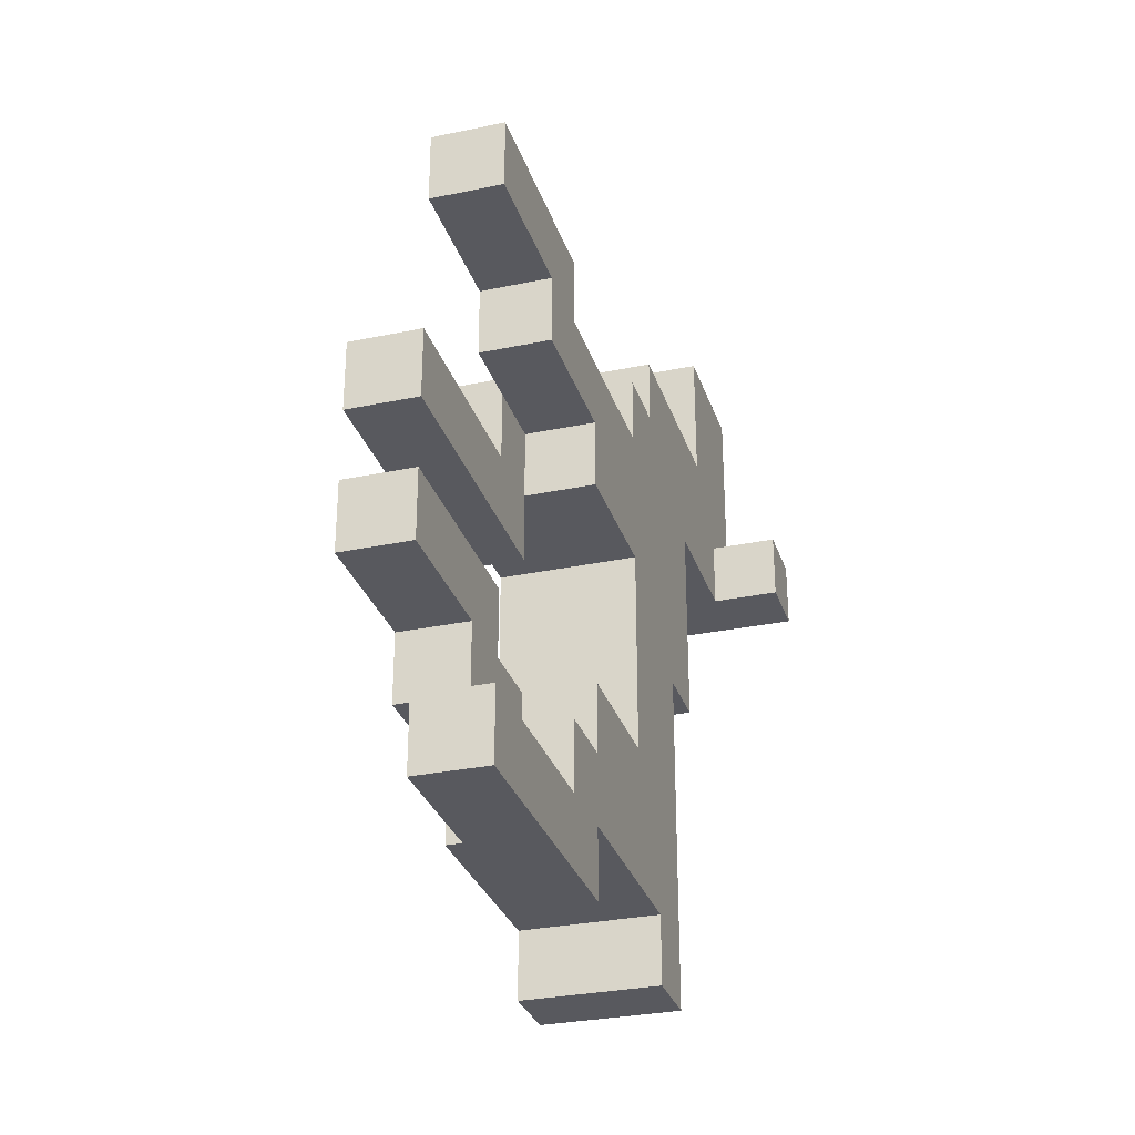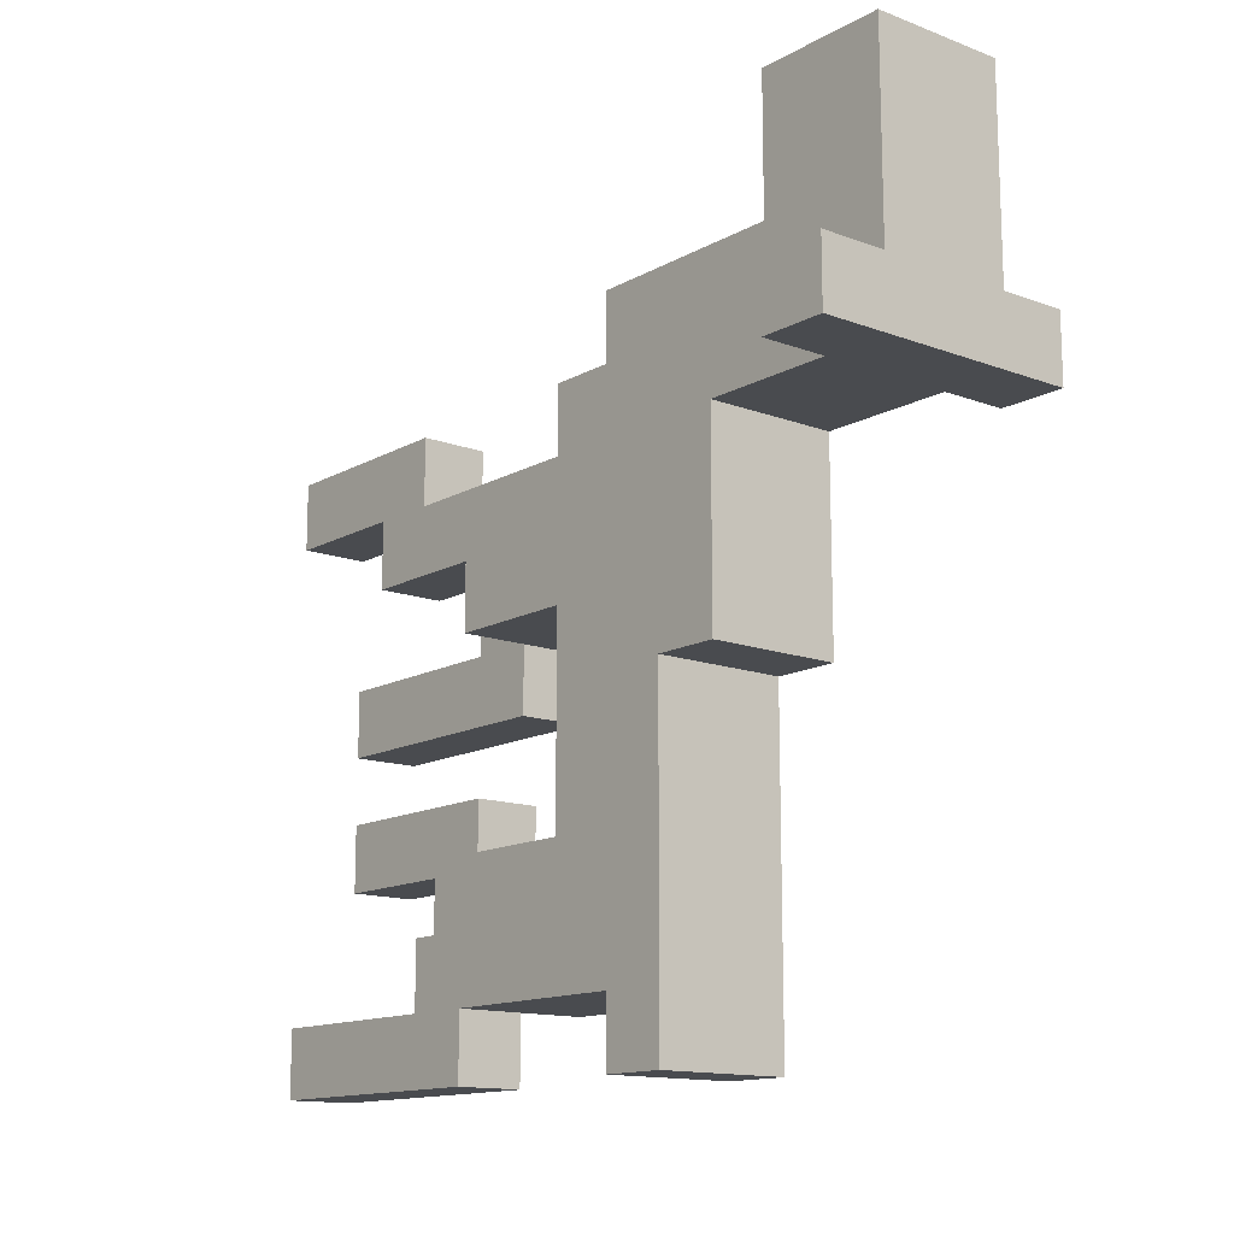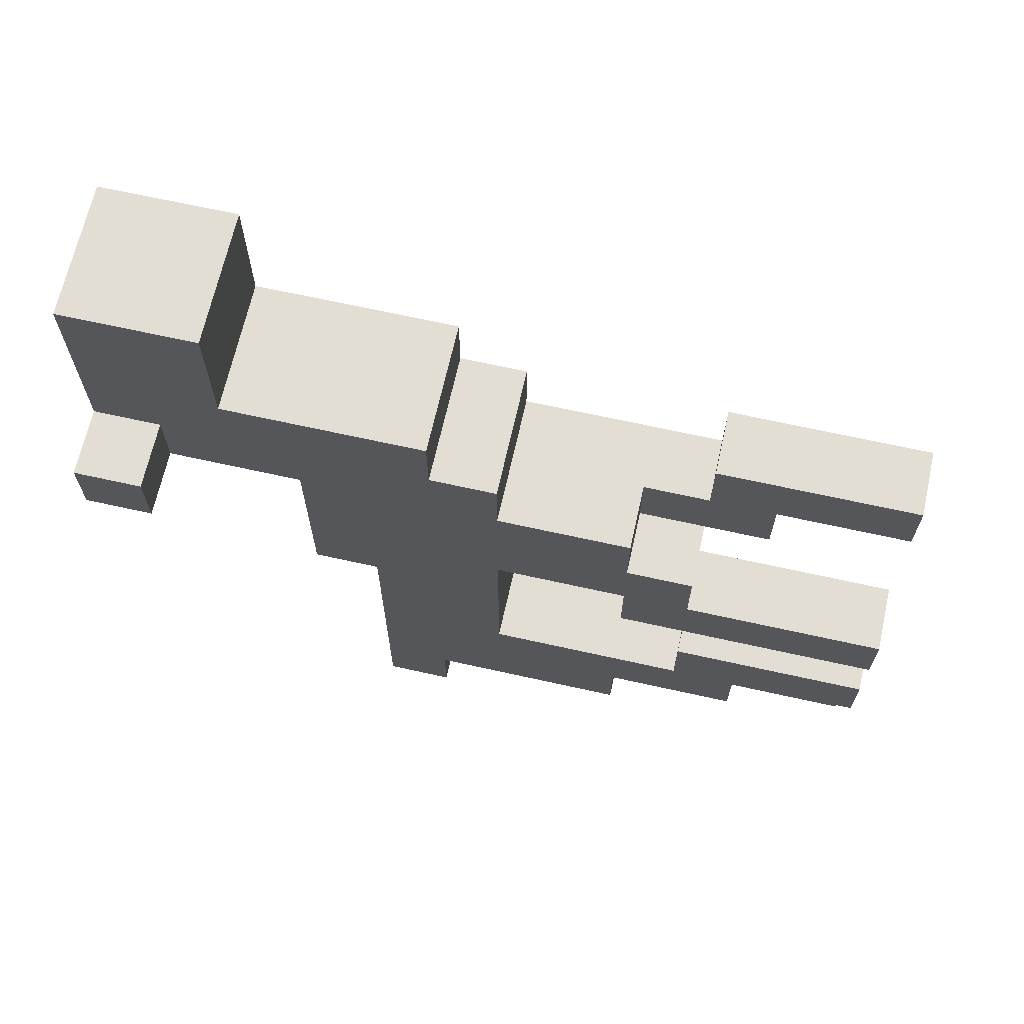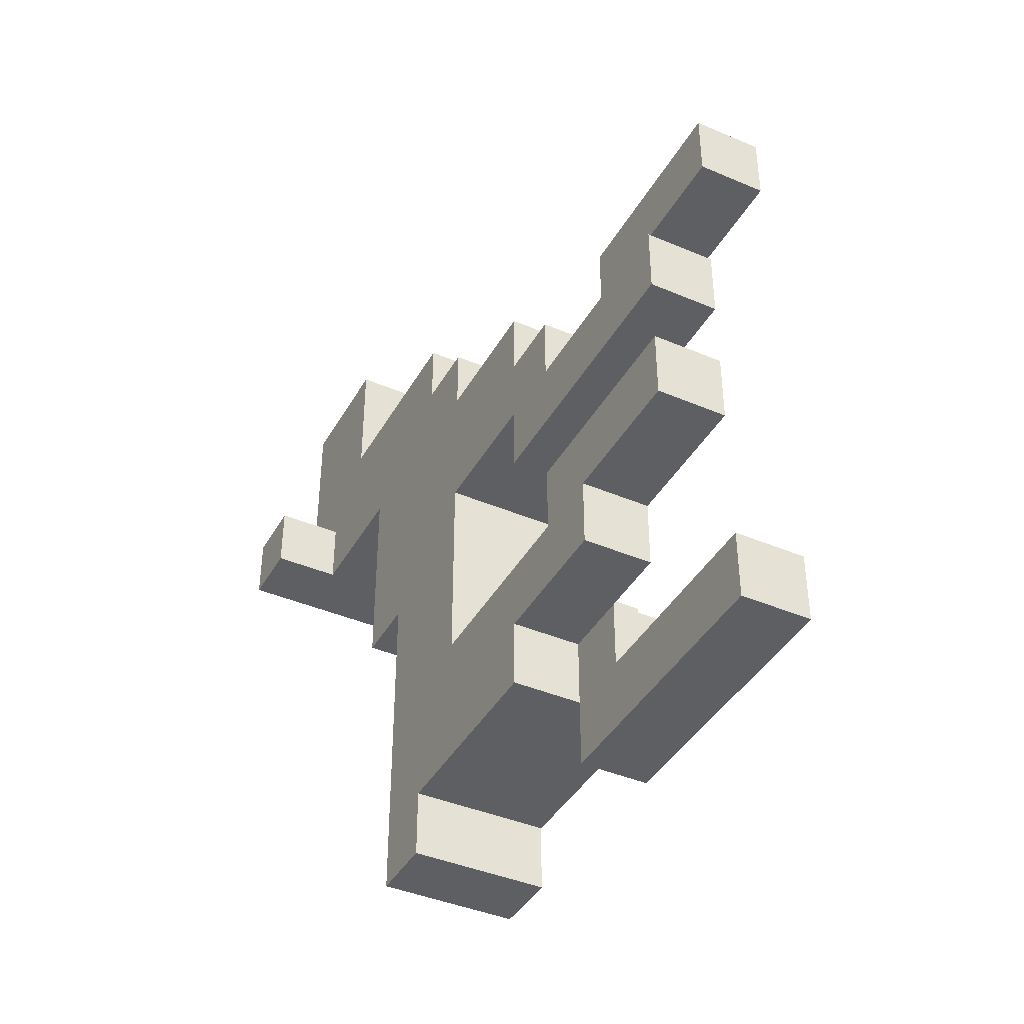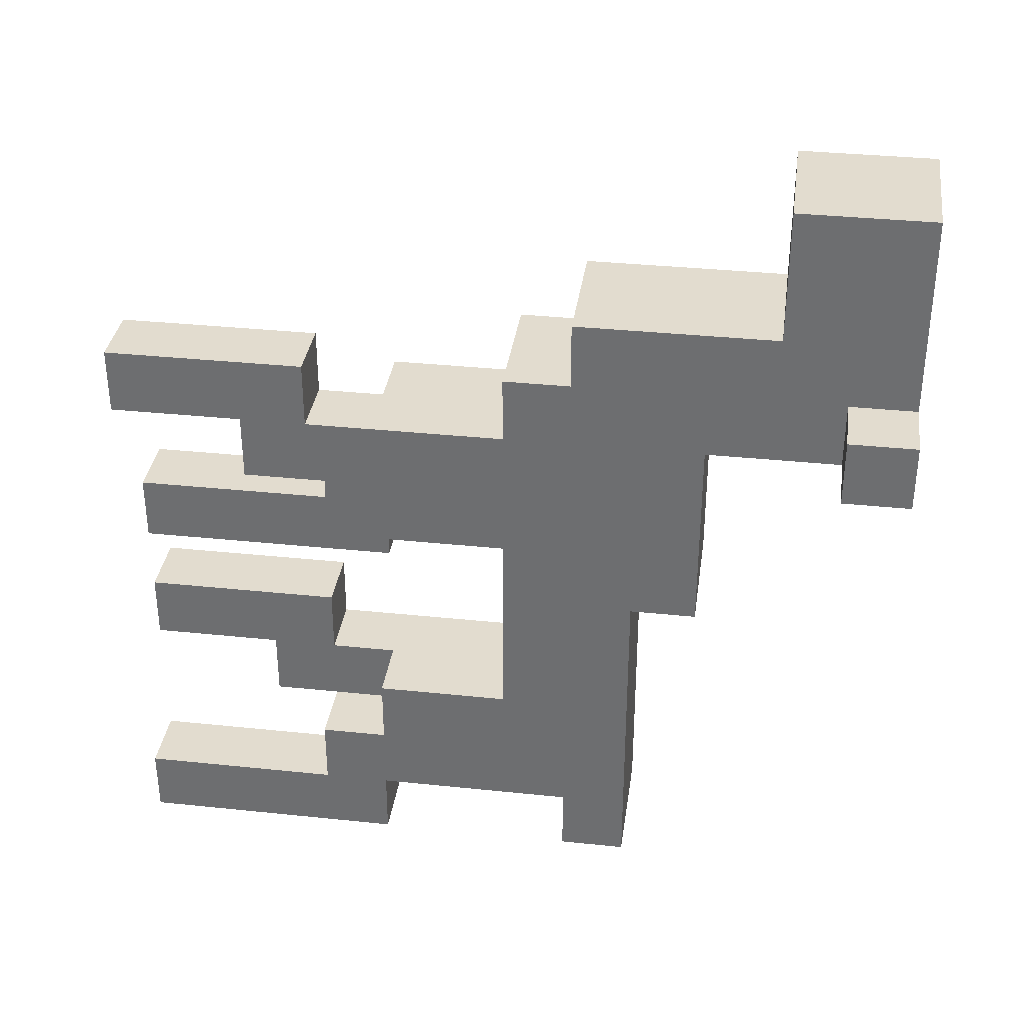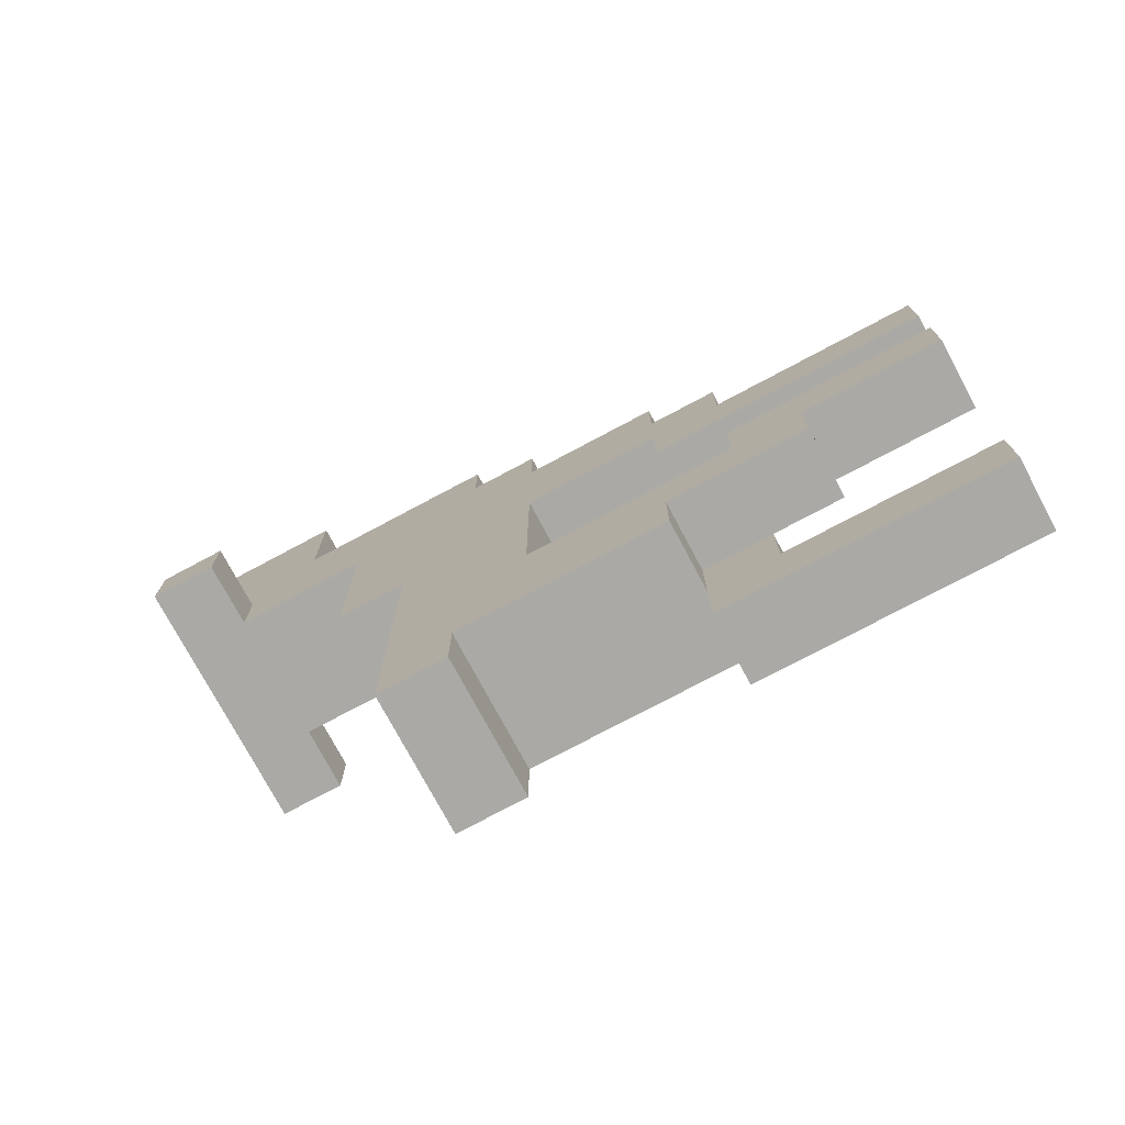
<metadata>
{"format":"obj","ext":"obj","renderer":"f3d","projection":"perspective","resolution":1024,"background":"white","views":[{"elev":-30.4,"azim":16.9,"up":"+Z"},{"elev":-13.9,"azim":140.5,"up":"+Z"},{"elev":67.3,"azim":-77.4,"up":"+Z"},{"elev":-41.2,"azim":-27.4,"up":"+Z"},{"elev":34.7,"azim":98.0,"up":"+Z"},{"elev":-75.4,"azim":-61.9,"up":"+Z"}]}
</metadata>
<code>
v -2 11 4
v -2 11 3
v -2 12 4
v -2 12 3
v -1 0 1
v -1 0 -0
v -1 0 -1
v -1 0 -2
v -1 1 1
v -1 1 -0
v -1 1 -1
v -1 1 -2
v -1 2 -1
v -1 2 -2
v -1 2 -3
v -1 3 2
v -1 3 1
v -1 3 -1
v -1 3 -2
v -1 4 3
v -1 4 2
v -1 4 1
v -1 4 -0
v -1 4 -3
v -1 4 -4
v -1 5 3
v -1 5 2
v -1 6 4
v -1 6 3
v -1 6 2
v -1 6 1
v -1 6 -2
v -1 7 5
v -1 7 4
v -1 7 3
v -1 7 1
v -1 7 -0
v -1 7 -1
v -1 7 -2
v -1 7 -3
v -1 7 -4
v -1 7 -5
v -1 8 3
v -1 8 2
v -1 8 -0
v -1 8 -1
v -1 8 -2
v -1 8 -3
v -1 8 -4
v -1 8 -5
v -1 9 3
v -1 9 2
v -1 9 -0
v -1 10 7
v -1 10 6
v -1 10 5
v -1 10 4
v -1 11 7
v -1 11 6
v -1 11 5
v -1 11 4
v -1 11 3
v -1 12 7
v -1 12 6
v -1 12 5
v -1 12 4
v 0 0 4
v 0 0 3
v 0 0 -4
v 0 0 -5
v 0 1 4
v 0 1 3
v 0 1 -4
v 0 1 -5
v 0 2 4
v 0 2 3
v 0 2 2
v 0 3 4
v 0 3 3
v 0 3 2
v 0 3 -3
v 0 3 -4
v 0 4 3
v 0 4 2
v 0 4 -3
v 0 4 -4
v 0 4 -5
v 0 0 1
v 0 0 -0
v 0 0 -1
v 0 0 -2
v 0 1 1
v 0 1 -0
v 0 1 -1
v 0 1 -2
v 0 2 -1
v 0 2 -2
v 0 2 -3
v 0 3 2
v 0 3 1
v 0 3 -1
v 0 3 -2
v 0 3 -3
v 0 4 2
v 0 4 1
v 0 4 -0
v 0 4 -2
v 0 4 -3
v 1 0 4
v 1 0 3
v 1 0 -4
v 1 0 -5
v 1 1 4
v 1 1 3
v 1 1 -4
v 1 1 -5
v 1 2 4
v 1 2 3
v 1 2 2
v 1 3 4
v 1 3 3
v 1 3 2
v 1 3 -3
v 1 3 -4
v 1 4 3
v 1 4 2
v 1 4 1
v 1 4 -2
v 1 4 -3
v 1 4 -4
v 1 4 -5
v 1 5 -3
v 1 5 -4
v 1 6 4
v 1 6 3
v 1 6 1
v 1 6 -2
v 1 6 -3
v 1 6 -4
v 1 7 5
v 1 7 4
v 1 7 3
v 1 7 2
v 1 7 1
v 1 7 -2
v 1 7 -3
v 1 7 -4
v 1 7 -5
v 1 8 3
v 1 8 2
v 1 8 1
v 1 8 -0
v 1 8 -2
v 1 8 -3
v 1 8 -4
v 1 8 -5
v 1 9 3
v 1 9 2
v 1 9 1
v 1 9 -0
v 1 10 7
v 1 10 6
v 1 10 5
v 1 10 4
v 1 11 7
v 1 11 6
v 1 11 5
v 1 11 4
v 1 11 3
v 1 12 7
v 1 12 6
v 1 12 5
v 1 12 4
v 2 11 4
v 2 11 3
v 2 12 4
v 2 12 3
v -1 10 7
v -1 11 7
v -1 12 7
v 1 10 7
v 1 11 7
v 1 12 7
v -1 7 5
v -1 10 5
v 1 7 5
v 1 10 5
v -2 11 4
v -2 12 4
v -1 6 4
v -1 7 4
v -1 11 4
v -1 12 4
v 0 0 4
v 0 1 4
v 0 2 4
v 0 3 4
v 1 0 4
v 1 1 4
v 1 2 4
v 1 3 4
v 1 6 4
v 1 7 4
v 1 11 4
v 1 12 4
v 2 11 4
v 2 12 4
v -1 4 3
v -1 5 3
v -1 6 3
v 0 3 3
v 0 4 3
v 0 5 3
v 0 6 3
v 1 3 3
v 1 4 3
v 1 6 3
v -1 3 2
v -1 4 2
v 0 3 2
v 0 4 2
v -1 0 1
v -1 1 1
v -1 3 1
v 0 0 1
v 0 1 1
v 0 3 1
v -1 0 -1
v -1 1 -1
v -1 2 -1
v -1 3 -1
v 0 0 -1
v 0 1 -1
v 0 2 -1
v 0 3 -1
v -1 3 -2
v -1 6 -2
v 0 3 -2
v 0 4 -2
v 1 4 -2
v 1 6 -2
v 0 3 -3
v 0 4 -3
v 1 3 -3
v 1 4 -3
v 0 0 -4
v 0 1 -4
v 0 3 -4
v 1 0 -4
v 1 1 -4
v 1 3 -4
v -2 11 3
v -2 12 3
v -1 9 3
v -1 11 3
v 0 0 3
v 0 1 3
v 0 2 3
v 0 9 3
v 1 0 3
v 1 1 3
v 1 2 3
v 1 9 3
v 1 11 3
v 2 11 3
v 2 12 3
v 0 2 2
v 0 3 2
v 0 4 2
v 1 2 2
v 1 3 2
v 1 4 2
v -1 4 1
v -1 6 1
v 0 4 1
v 1 4 1
v 1 6 1
v -1 0 -0
v -1 1 -0
v -1 4 -0
v -1 8 -0
v -1 9 -0
v 0 0 -0
v 0 1 -0
v 0 4 -0
v 0 8 -0
v 1 8 -0
v 1 9 -0
v -1 0 -2
v -1 1 -2
v -1 2 -2
v 0 0 -2
v 0 1 -2
v 0 2 -2
v -1 2 -3
v -1 4 -3
v 0 2 -3
v 0 3 -3
v 0 4 -3
v -1 4 -4
v -1 7 -4
v 0 4 -4
v 0 5 -4
v 0 6 -4
v 1 4 -4
v 1 5 -4
v 1 6 -4
v 1 7 -4
v -1 7 -5
v -1 8 -5
v 0 0 -5
v 0 1 -5
v 0 4 -5
v 1 0 -5
v 1 1 -5
v 1 4 -5
v 1 7 -5
v 1 8 -5
v 0 0 4
v 1 0 4
v 0 0 3
v 1 0 3
v -1 0 1
v 0 0 1
v -1 0 -0
v 0 0 -0
v -1 0 -1
v 0 0 -1
v -1 0 -2
v 0 0 -2
v 0 0 -4
v 1 0 -4
v 0 0 -5
v 1 0 -5
v 0 2 3
v 1 2 3
v 0 2 2
v 1 2 2
v -1 2 -2
v 0 2 -2
v -1 2 -3
v 0 2 -3
v -1 3 2
v 0 3 2
v -1 3 1
v 0 3 1
v 0 3 -3
v 1 3 -3
v 0 3 -4
v 1 3 -4
v -1 4 3
v 0 4 3
v -1 4 2
v 0 4 2
v 1 4 2
v 0 4 1
v 1 4 1
v 0 4 -2
v 1 4 -2
v -1 4 -3
v 0 4 -3
v 1 4 -3
v -1 4 -4
v 0 4 -4
v -1 6 4
v 1 6 4
v -1 6 3
v 0 6 3
v 1 6 3
v -1 6 1
v 1 6 1
v -1 6 -2
v 1 6 -2
v -1 7 5
v 1 7 5
v -1 7 4
v 1 7 4
v -1 7 -4
v 1 7 -4
v -1 7 -5
v 1 7 -5
v -1 10 7
v 1 10 7
v -1 10 6
v 1 10 6
v -1 10 5
v 1 10 5
v -2 11 4
v -1 11 4
v 1 11 4
v 2 11 4
v -2 11 3
v -1 11 3
v 1 11 3
v 2 11 3
v 0 3 4
v 1 3 4
v 0 3 3
v 1 3 3
v -1 3 -1
v 0 3 -1
v -1 3 -2
v 0 3 -2
v -1 4 1
v 0 4 1
v -1 4 -0
v 0 4 -0
v 0 4 -4
v 1 4 -4
v 0 4 -5
v 1 4 -5
v -1 8 -0
v 0 8 -0
v 1 8 -0
v -1 8 -1
v 0 8 -1
v -1 8 -2
v 0 8 -2
v 1 8 -2
v -1 8 -3
v 0 8 -3
v 1 8 -3
v -1 8 -4
v 1 8 -4
v -1 8 -5
v 1 8 -5
v -1 9 3
v 0 9 3
v 1 9 3
v -1 9 2
v 0 9 2
v 1 9 2
v 0 9 1
v 1 9 1
v -1 9 -0
v 1 9 -0
v -1 12 7
v 1 12 7
v -1 12 6
v 1 12 6
v -1 12 5
v 1 12 5
v -2 12 4
v -1 12 4
v 1 12 4
v 2 12 4
v -2 12 3
v 2 12 3
f 3 2 1
f 4 2 3
f 9 6 5
f 10 6 9
f 11 8 7
f 12 8 11
f 13 12 11
f 14 12 13
f 17 10 9
f 18 14 13
f 19 15 14
f 19 14 18
f 21 17 16
f 22 10 17
f 22 17 21
f 23 10 22
f 24 15 19
f 26 21 20
f 26 22 21
f 27 22 26
f 29 27 26
f 30 22 27
f 30 27 29
f 31 22 30
f 32 25 24
f 32 24 19
f 34 29 28
f 35 31 30
f 35 30 29
f 35 29 34
f 36 32 31
f 36 31 35
f 37 32 36
f 38 32 37
f 39 25 32
f 39 32 38
f 40 25 39
f 41 25 40
f 43 35 34
f 43 36 35
f 43 37 36
f 44 37 43
f 45 38 37
f 45 37 44
f 46 39 38
f 46 38 45
f 47 40 39
f 47 39 46
f 48 41 40
f 48 40 47
f 49 42 41
f 49 41 48
f 50 42 49
f 51 44 43
f 51 43 34
f 52 45 44
f 52 44 51
f 53 45 52
f 56 34 33
f 57 51 34
f 57 34 56
f 58 55 54
f 59 56 55
f 59 55 58
f 59 57 56
f 60 57 59
f 61 51 57
f 61 57 60
f 62 51 61
f 63 59 58
f 64 60 59
f 64 59 63
f 65 61 60
f 65 60 64
f 66 61 65
f 71 68 67
f 72 68 71
f 73 70 69
f 74 70 73
f 75 72 71
f 76 72 75
f 78 76 75
f 78 77 76
f 79 77 78
f 80 77 79
f 82 74 73
f 83 80 79
f 84 80 83
f 85 82 81
f 86 74 82
f 86 82 85
f 87 74 86
f 88 89 92
f 92 89 93
f 90 91 94
f 94 91 95
f 94 95 96
f 96 95 97
f 92 93 100
f 96 97 101
f 97 98 102
f 101 97 102
f 102 98 103
f 99 100 104
f 100 93 105
f 104 100 105
f 105 93 106
f 102 103 107
f 107 103 108
f 109 110 113
f 113 110 114
f 111 112 115
f 115 112 116
f 113 114 117
f 117 114 118
f 117 118 120
f 118 119 120
f 120 119 121
f 121 119 122
f 115 116 124
f 121 122 125
f 125 122 126
f 123 124 129
f 124 116 130
f 129 124 130
f 130 116 131
f 128 129 132
f 129 130 132
f 132 130 133
f 126 127 135
f 125 126 135
f 135 127 136
f 128 132 137
f 132 133 138
f 137 132 138
f 138 133 139
f 134 135 141
f 135 136 142
f 141 135 142
f 142 136 143
f 136 137 144
f 143 136 144
f 137 138 145
f 144 137 145
f 138 139 145
f 145 139 146
f 146 139 147
f 142 143 149
f 141 142 149
f 143 144 150
f 149 143 150
f 144 145 150
f 150 145 151
f 151 145 152
f 145 146 153
f 152 145 153
f 146 147 154
f 153 146 154
f 147 148 155
f 154 147 155
f 155 148 156
f 141 149 157
f 149 150 157
f 150 151 158
f 157 150 158
f 151 152 159
f 158 151 159
f 159 152 160
f 140 141 163
f 141 157 164
f 163 141 164
f 161 162 165
f 162 163 166
f 165 162 166
f 163 164 166
f 166 164 167
f 164 157 168
f 167 164 168
f 168 157 169
f 165 166 170
f 166 167 171
f 170 166 171
f 167 168 172
f 171 167 172
f 172 168 173
f 174 175 176
f 176 175 177
f 181 179 178
f 182 180 179
f 182 179 181
f 183 180 182
f 186 185 184
f 187 185 186
f 192 189 188
f 193 189 192
f 198 195 194
f 199 196 195
f 199 195 198
f 200 197 196
f 200 196 199
f 201 197 200
f 202 191 190
f 203 191 202
f 206 205 204
f 207 205 206
f 212 209 208
f 213 210 209
f 213 209 212
f 214 210 213
f 215 212 211
f 216 213 212
f 216 212 215
f 216 214 213
f 217 214 216
f 220 219 218
f 221 219 220
f 225 223 222
f 226 224 223
f 226 223 225
f 227 224 226
f 232 229 228
f 233 230 229
f 233 229 232
f 234 231 230
f 234 230 233
f 235 231 234
f 238 237 236
f 239 237 238
f 240 237 239
f 241 237 240
f 244 243 242
f 245 243 244
f 249 247 246
f 250 248 247
f 250 247 249
f 251 248 250
f 252 253 255
f 254 255 259
f 256 257 260
f 257 258 261
f 260 257 261
f 261 258 262
f 259 255 263
f 255 253 264
f 263 255 264
f 264 253 265
f 265 253 266
f 267 268 270
f 268 269 271
f 270 268 271
f 271 269 272
f 273 274 275
f 275 274 276
f 276 274 277
f 278 279 283
f 279 280 284
f 283 279 284
f 284 280 285
f 281 282 286
f 286 282 287
f 287 282 288
f 289 290 292
f 290 291 293
f 292 290 293
f 293 291 294
f 295 296 297
f 297 296 298
f 298 296 299
f 300 301 302
f 302 301 303
f 303 301 304
f 302 303 305
f 303 304 306
f 305 303 306
f 304 301 307
f 306 304 307
f 307 301 308
f 311 312 314
f 312 313 315
f 314 312 315
f 315 313 316
f 309 310 317
f 317 310 318
f 321 320 319
f 322 320 321
f 325 324 323
f 326 324 325
f 329 328 327
f 330 328 329
f 333 332 331
f 334 332 333
f 337 336 335
f 338 336 337
f 341 340 339
f 342 340 341
f 345 344 343
f 346 344 345
f 349 348 347
f 350 348 349
f 353 352 351
f 354 352 353
f 356 355 354
f 357 355 356
f 361 359 358
f 362 359 361
f 363 361 360
f 364 361 363
f 367 366 365
f 368 366 367
f 369 366 368
f 372 371 370
f 373 371 372
f 376 375 374
f 377 375 376
f 380 379 378
f 381 379 380
f 384 383 382
f 385 383 384
f 386 385 384
f 387 385 386
f 392 389 388
f 393 389 392
f 394 391 390
f 395 391 394
f 396 397 398
f 398 397 399
f 400 401 402
f 402 401 403
f 404 405 406
f 406 405 407
f 408 409 410
f 410 409 411
f 412 413 415
f 413 414 416
f 415 413 416
f 415 416 417
f 416 414 418
f 417 416 418
f 418 414 419
f 417 418 420
f 418 419 421
f 420 418 421
f 421 419 422
f 420 421 423
f 421 422 423
f 423 422 424
f 423 424 425
f 425 424 426
f 427 428 430
f 428 429 431
f 430 428 431
f 431 429 432
f 430 431 433
f 431 432 433
f 433 432 434
f 430 433 435
f 433 434 435
f 435 434 436
f 437 438 439
f 439 438 440
f 439 440 441
f 441 440 442
f 441 442 444
f 444 442 445
f 444 445 447
f 445 446 447
f 443 444 447
f 447 446 448

</code>
